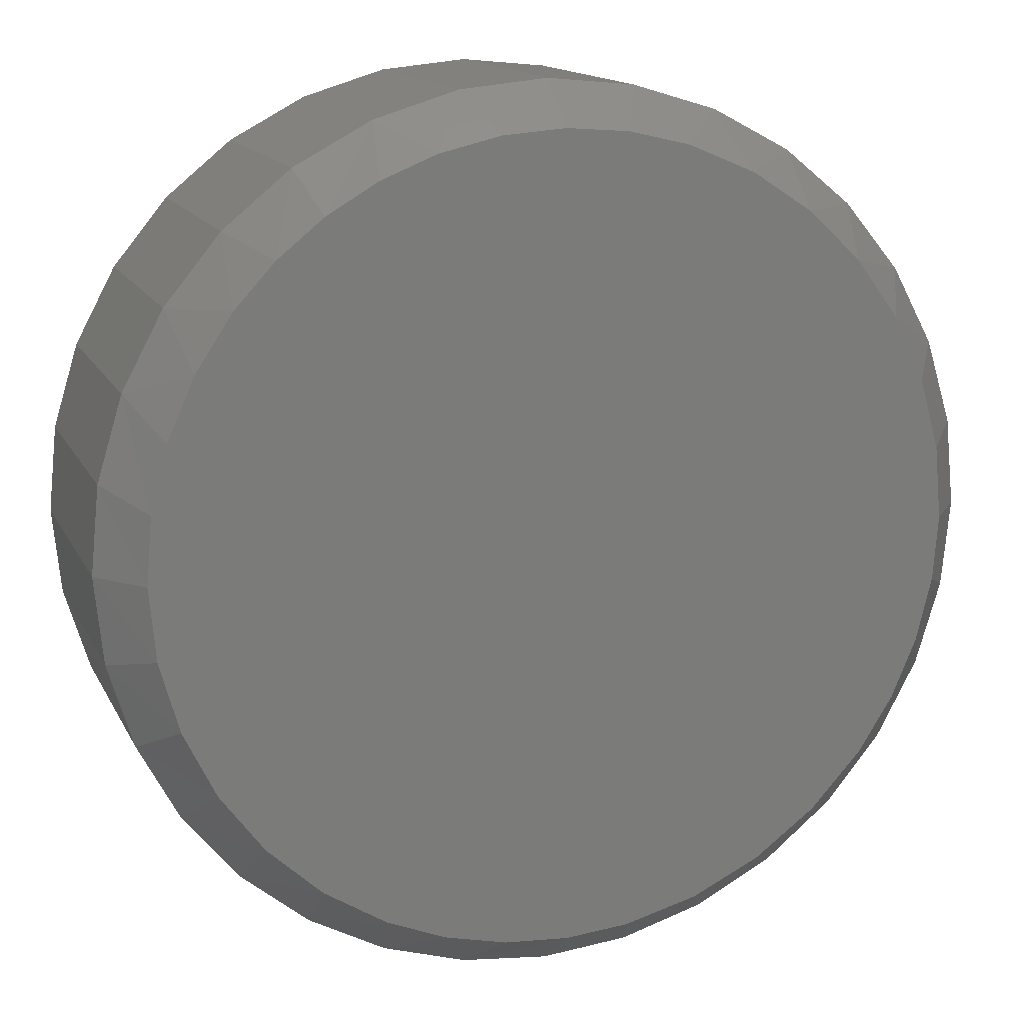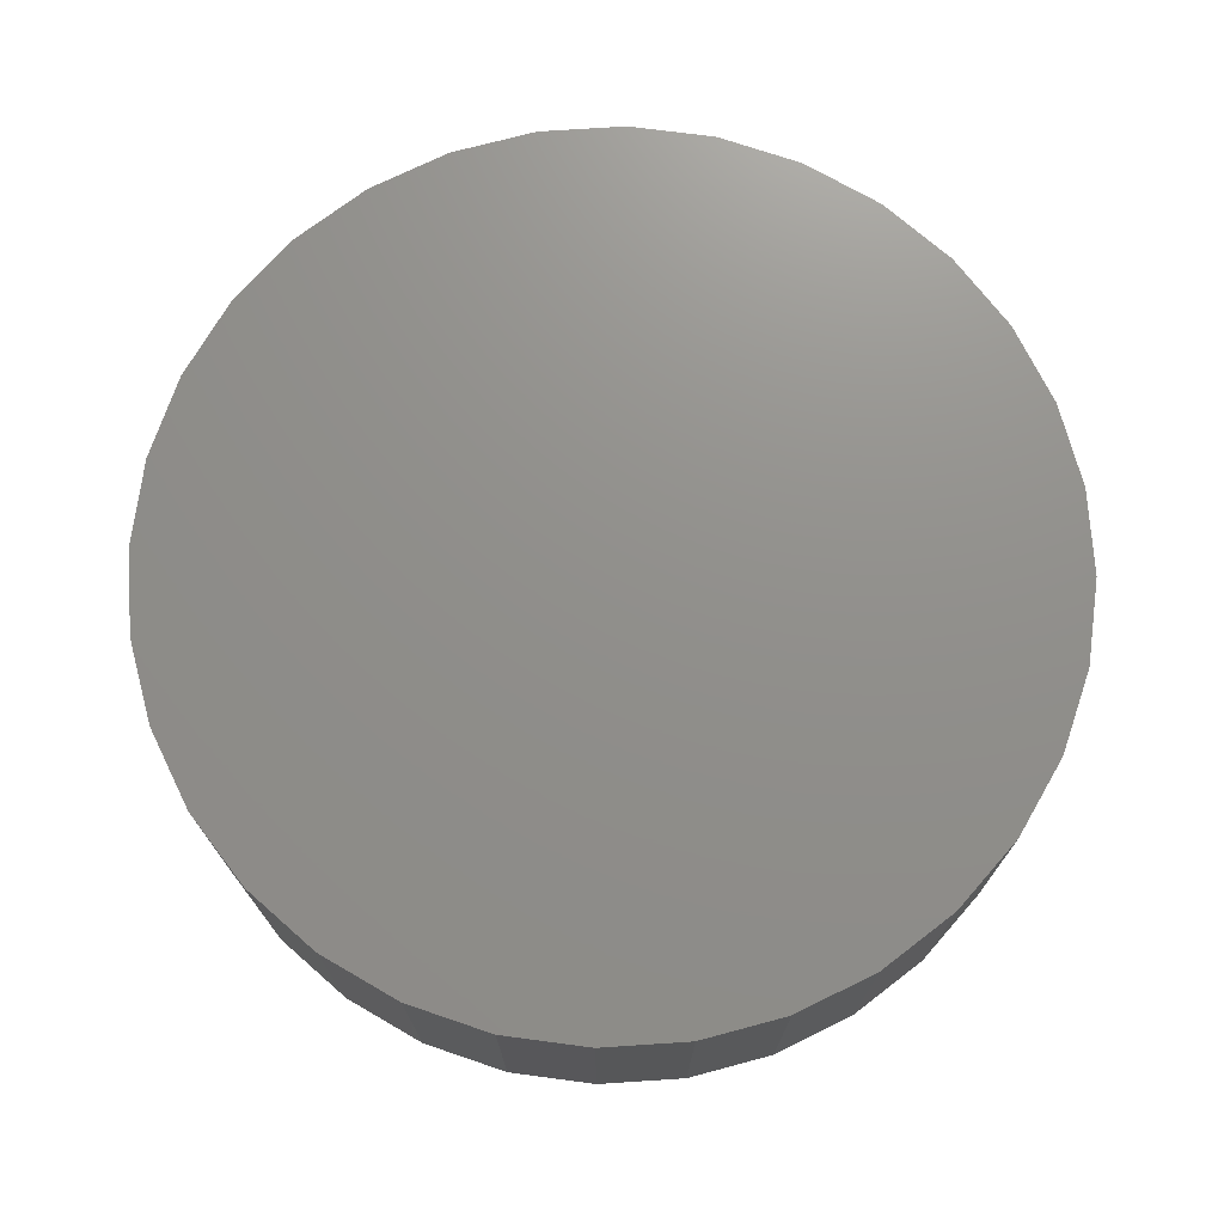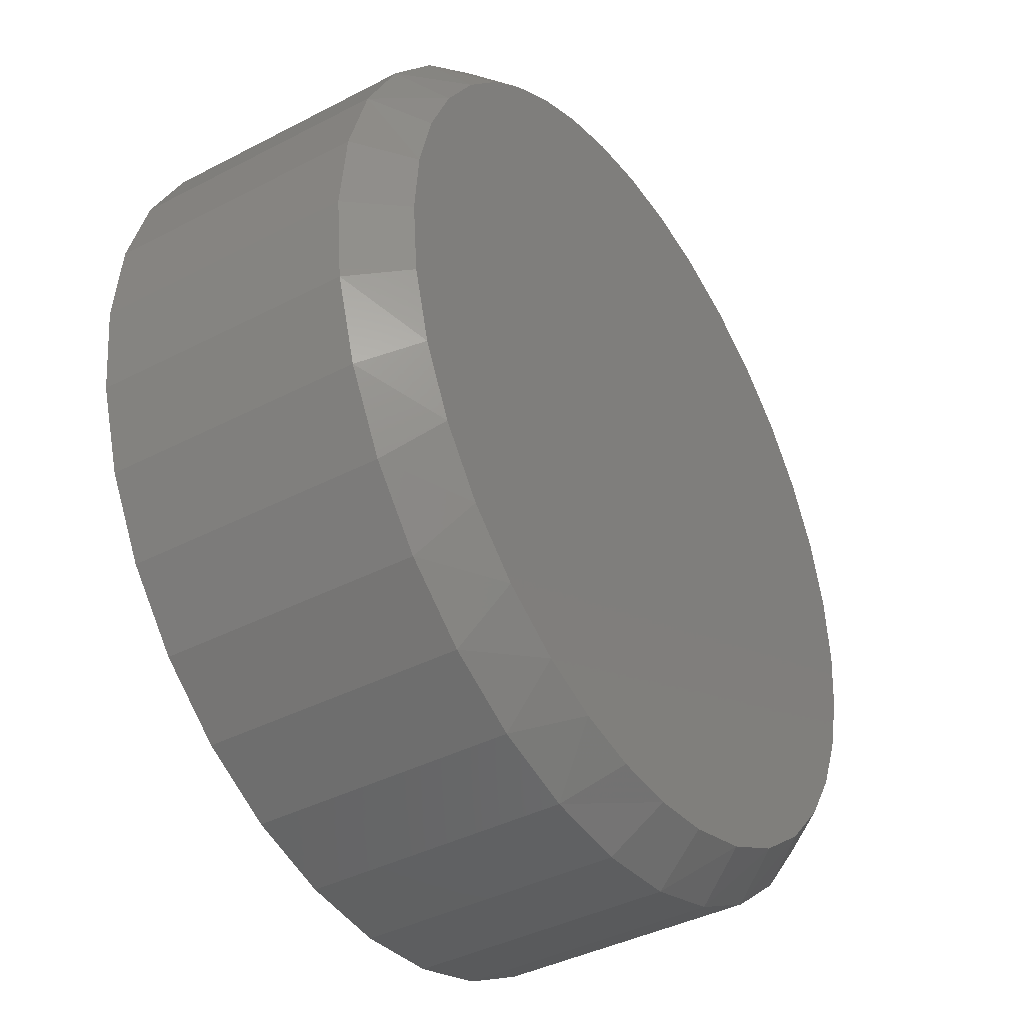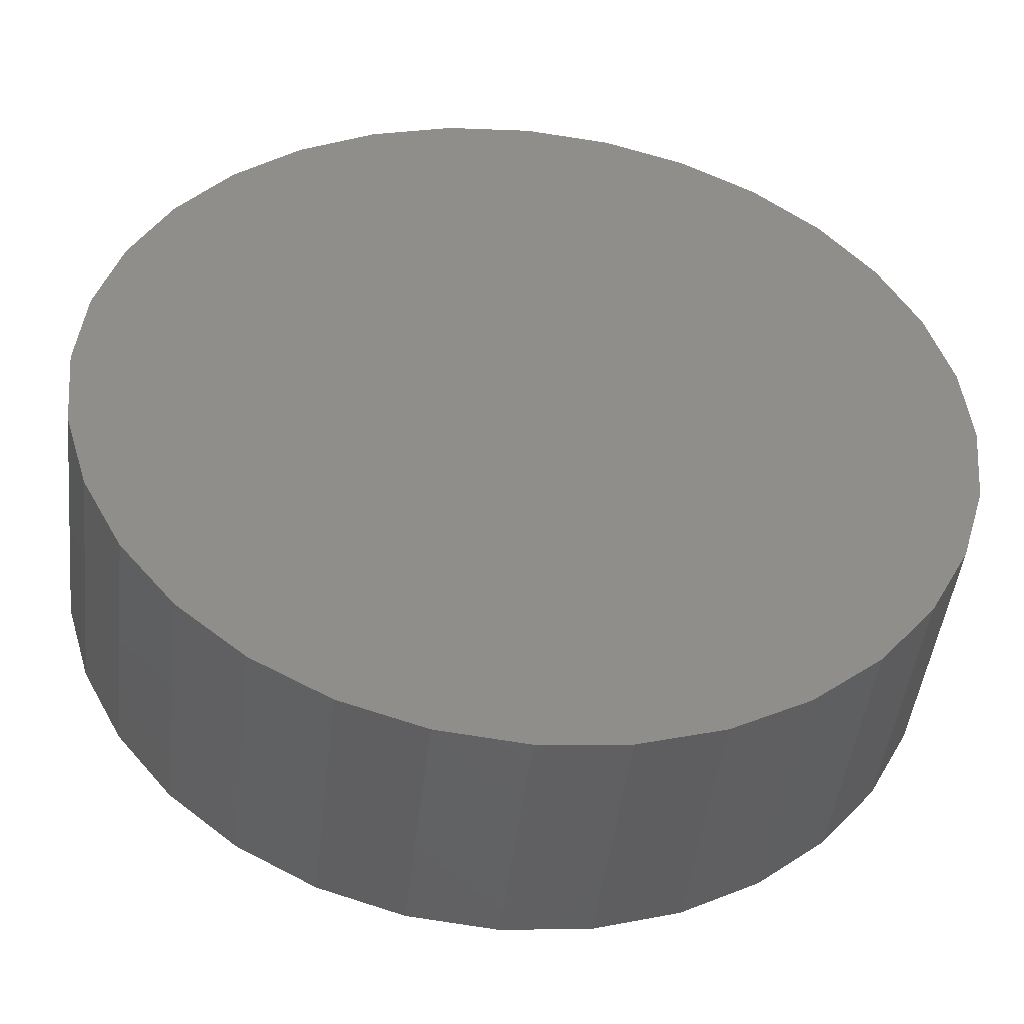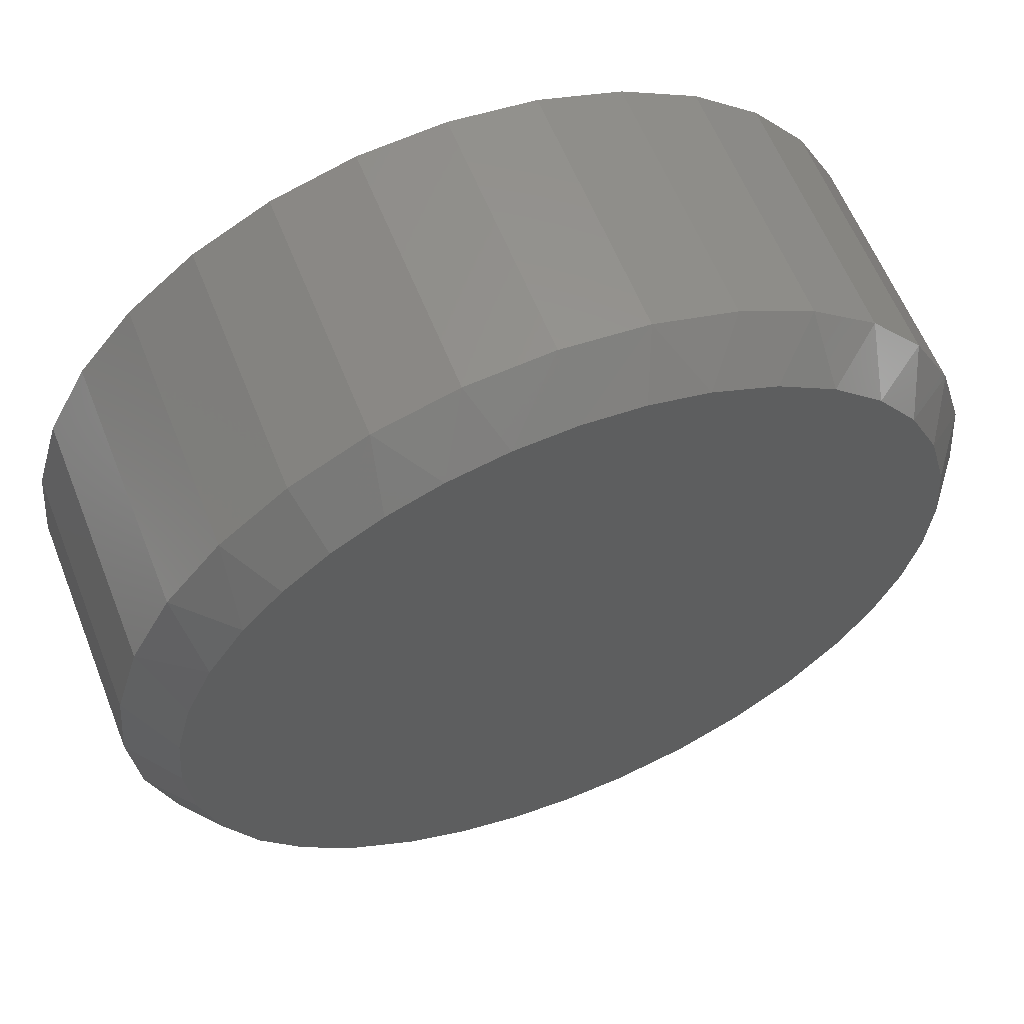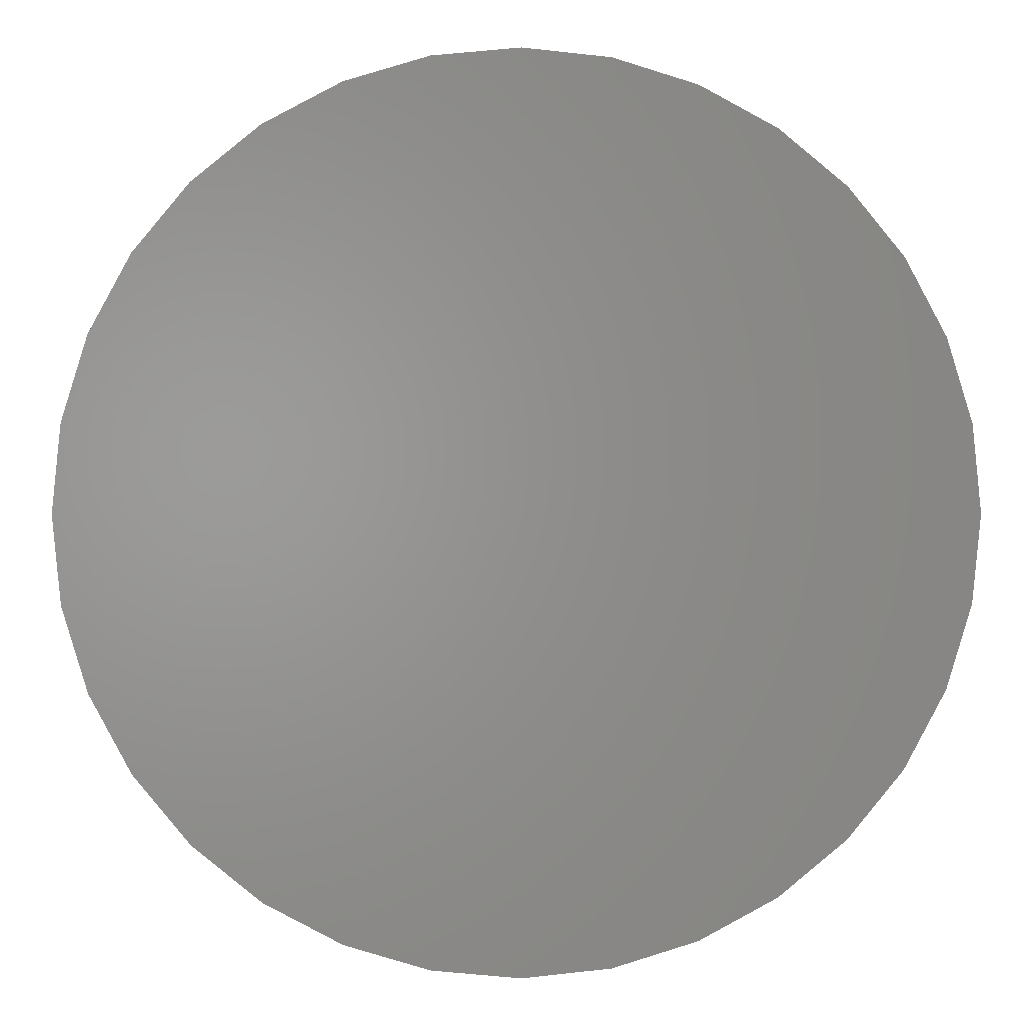
<metadata>
{"format":"stl","ext":"stl","renderer":"f3d","projection":"perspective","resolution":1024,"background":"white","views":[{"elev":14.4,"azim":161.4,"up":"+Y"},{"elev":72.8,"azim":-43.1,"up":"+Z"},{"elev":-39.7,"azim":122.9,"up":"+Y"},{"elev":-46.0,"azim":-6.5,"up":"+Y"},{"elev":60.2,"azim":158.4,"up":"+Y"},{"elev":0.7,"azim":-3.3,"up":"+Y"}]}
</metadata>
<code>
# stl→obj: 101 verts, 198 faces
v 0.007895 0.6007 0
v 0.101 0.5934 0
v -0.08525 0.5934 0
v 0.4796 0.3719 0
v -0.443 0.3969 0
v 0.4196 0.4373 0
v -0.365 0.4709 0
v 0.3507 0.4933 0
v -0.2751 0.5298 0
v 0.2742 0.5384 0
v -0.1761 0.5718 0
v 0.1919 0.5718 0
v 0.000771 -0.6006 0
v -0.09478 -0.5918 0
v 0.0965 -0.5941 0
v -0.2042 -0.562 0
v 0.19 -0.5724 0
v -0.3061 -0.512 0
v 0.2788 -0.5361 0
v -0.3968 -0.4439 0
v 0.3728 -0.4771 0
v -0.473 -0.3599 0
v 0.4543 -0.4018 0
v -0.5244 -0.2783 0
v 0.5207 -0.3128 0
v -0.562 -0.1896 0
v 0.5695 -0.2131 0
v -0.585 -0.09605 0
v 0.5987 -0.1083 0
v -0.5928 1.294e-07 0
v 0.6086 -6.245e-16 0
v -0.583 0.108 0
v 0.6002 0.09978 0
v -0.5539 0.2125 0
v 0.5754 0.1968 0
v -0.5065 0.3101 0
v 0.5348 0.2883 0
v 0.6711 -1.624e-16 0.07812
v 0.6711 0 0.4688
v 0.6583 -0.1294 0.07812
v 0.6583 -0.1294 0.4688
v 0.6206 -0.2538 0.07812
v 0.6206 -0.2538 0.4688
v 0.5593 -0.3684 0.07812
v 0.5593 -0.3684 0.4688
v 0.4768 -0.4689 0.07812
v 0.4768 -0.4689 0.4688
v 0.3763 -0.5514 0.07812
v 0.3763 -0.5514 0.4688
v 0.2617 -0.6127 0.07812
v 0.2617 -0.6127 0.4688
v 0.1373 -0.6504 0.07812
v 0.1373 -0.6504 0.4688
v 0.007895 -0.6632 0.07812
v 0.007895 -0.6632 0.4688
v -0.1215 -0.6504 0.07812
v -0.1215 -0.6504 0.4688
v -0.2459 -0.6127 0.07812
v -0.2459 -0.6127 0.4688
v -0.3605 -0.5514 0.07812
v -0.3605 -0.5514 0.4688
v -0.461 -0.4689 0.07812
v -0.461 -0.4689 0.4688
v -0.5435 -0.3684 0.07812
v -0.5435 -0.3684 0.4688
v -0.6048 -0.2538 0.07812
v -0.6048 -0.2538 0.4688
v -0.6425 -0.1294 0.07812
v -0.6425 -0.1294 0.4688
v -0.6553 8.121e-17 0.07812
v -0.6553 8.121e-17 0.4688
v -0.6425 0.1294 0.07812
v -0.6425 0.1294 0.4688
v -0.6048 0.2538 0.07812
v -0.6048 0.2538 0.4688
v -0.5435 0.3684 0.07812
v -0.5435 0.3684 0.4688
v -0.461 0.4689 0.07812
v -0.461 0.4689 0.4688
v -0.3605 0.5514 0.07812
v -0.3605 0.5514 0.4688
v -0.2459 0.6127 0.07812
v -0.2459 0.6127 0.4688
v -0.1215 0.6504 0.07812
v -0.1215 0.6504 0.4688
v 0.007895 0.6632 0.07812
v 0.007895 0.6632 0.4688
v 0.1373 0.6504 0.07812
v 0.1373 0.6504 0.4688
v 0.2617 0.6127 0.07812
v 0.2617 0.6127 0.4688
v 0.3763 0.5514 0.07812
v 0.3763 0.5514 0.4688
v 0.4768 0.4689 0.07812
v 0.4768 0.4689 0.4688
v 0.5593 0.3684 0.07812
v 0.5593 0.3684 0.4688
v 0.6206 0.2538 0.07812
v 0.6206 0.2538 0.4688
v 0.6583 0.1294 0.07812
v 0.6583 0.1294 0.4688
f 1 2 3
f 4 5 6
f 6 5 7
f 6 7 8
f 8 7 9
f 8 9 10
f 10 9 11
f 10 11 12
f 12 11 3
f 12 3 2
f 13 14 15
f 15 14 16
f 15 16 17
f 17 16 18
f 17 18 19
f 19 18 20
f 19 20 21
f 21 20 22
f 21 22 23
f 23 22 24
f 23 24 25
f 25 24 26
f 25 26 27
f 27 26 28
f 27 28 29
f 29 28 30
f 29 30 31
f 31 30 32
f 31 32 33
f 33 32 34
f 33 34 35
f 35 34 36
f 35 36 37
f 37 36 5
f 37 5 4
f 38 39 40
f 40 39 41
f 40 41 42
f 42 41 43
f 42 43 44
f 44 43 45
f 44 45 46
f 46 45 47
f 46 47 48
f 48 47 49
f 48 49 50
f 50 49 51
f 50 51 52
f 52 51 53
f 52 53 54
f 54 53 55
f 54 55 56
f 56 55 57
f 56 57 58
f 58 57 59
f 58 59 60
f 60 59 61
f 60 61 62
f 62 61 63
f 62 63 64
f 64 63 65
f 64 65 66
f 66 65 67
f 66 67 68
f 68 67 69
f 68 69 70
f 70 69 71
f 70 71 72
f 72 71 73
f 72 73 74
f 74 73 75
f 74 75 76
f 76 75 77
f 76 77 78
f 78 77 79
f 78 79 80
f 80 79 81
f 80 81 82
f 82 81 83
f 82 83 84
f 84 83 85
f 84 85 86
f 86 85 87
f 86 87 88
f 88 87 89
f 88 89 90
f 90 89 91
f 90 91 92
f 92 91 93
f 92 93 94
f 94 93 95
f 94 95 96
f 96 95 97
f 96 97 98
f 98 97 99
f 98 99 100
f 100 99 101
f 100 101 38
f 38 101 39
f 19 48 50
f 19 50 17
f 50 52 17
f 70 30 68
f 68 30 28
f 68 28 66
f 66 28 26
f 66 26 24
f 31 38 29
f 29 38 40
f 29 40 27
f 27 40 42
f 27 42 25
f 25 42 44
f 25 44 23
f 23 44 46
f 23 46 21
f 21 46 48
f 21 48 19
f 14 56 16
f 16 56 58
f 16 58 18
f 18 58 60
f 18 60 20
f 20 60 62
f 20 62 22
f 22 62 64
f 22 64 24
f 24 64 66
f 56 14 54
f 54 14 13
f 54 13 52
f 52 13 15
f 52 15 17
f 37 96 98
f 9 80 82
f 9 82 11
f 82 84 11
f 11 84 3
f 7 78 80
f 7 80 9
f 38 31 100
f 100 31 33
f 100 33 98
f 98 33 35
f 98 35 37
f 30 70 32
f 32 70 72
f 32 72 34
f 34 72 74
f 34 74 36
f 36 74 76
f 36 76 5
f 5 76 78
f 5 78 7
f 10 90 8
f 8 90 92
f 8 92 6
f 6 92 94
f 6 94 4
f 4 94 96
f 4 96 37
f 3 84 1
f 1 84 86
f 1 86 2
f 2 86 88
f 2 88 12
f 12 88 90
f 12 90 10
f 85 89 87
f 89 85 91
f 91 85 83
f 91 83 93
f 93 83 81
f 93 81 95
f 95 81 79
f 95 79 97
f 97 79 77
f 97 77 99
f 99 77 75
f 99 75 101
f 101 75 73
f 101 73 39
f 39 73 71
f 39 71 41
f 41 71 69
f 41 69 43
f 43 69 67
f 43 67 45
f 45 67 65
f 45 65 47
f 47 65 63
f 47 63 49
f 49 63 61
f 49 61 51
f 51 61 59
f 51 59 53
f 53 59 57
f 53 57 55

</code>
